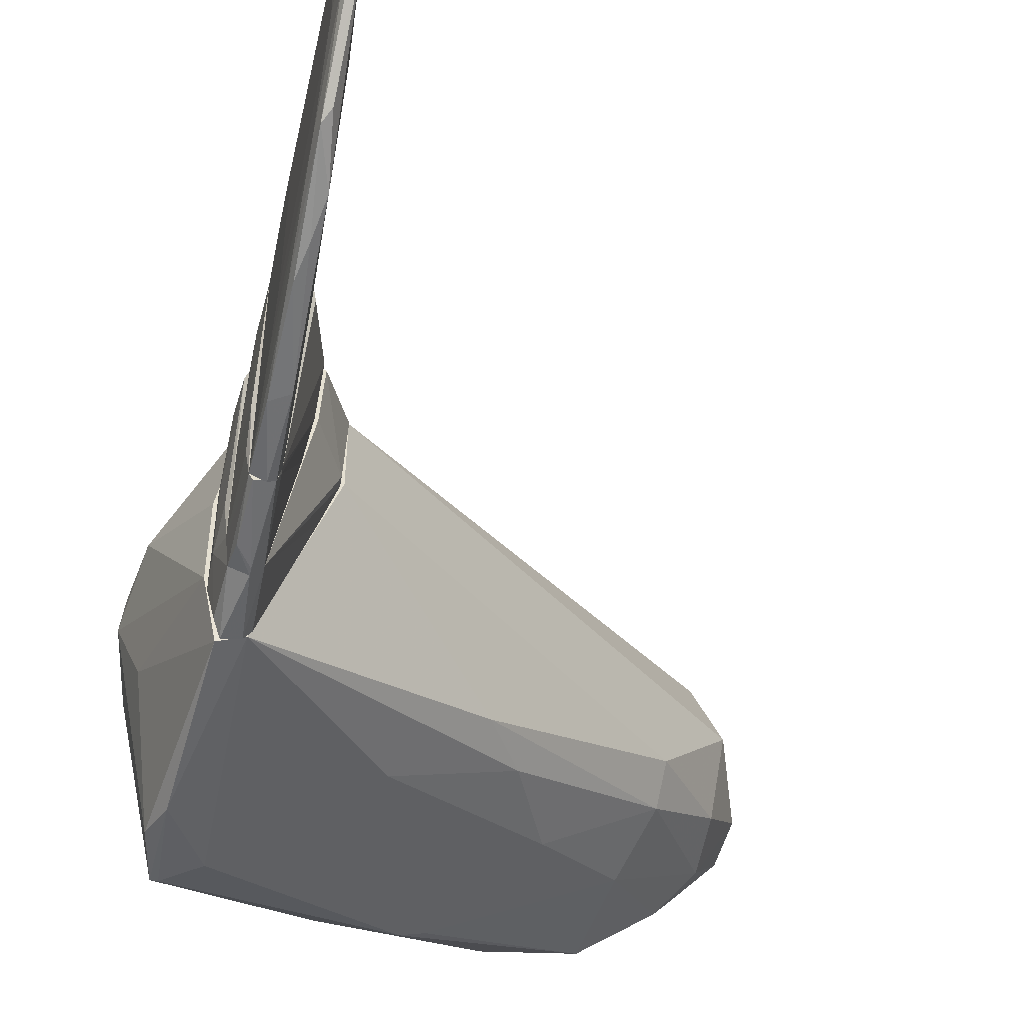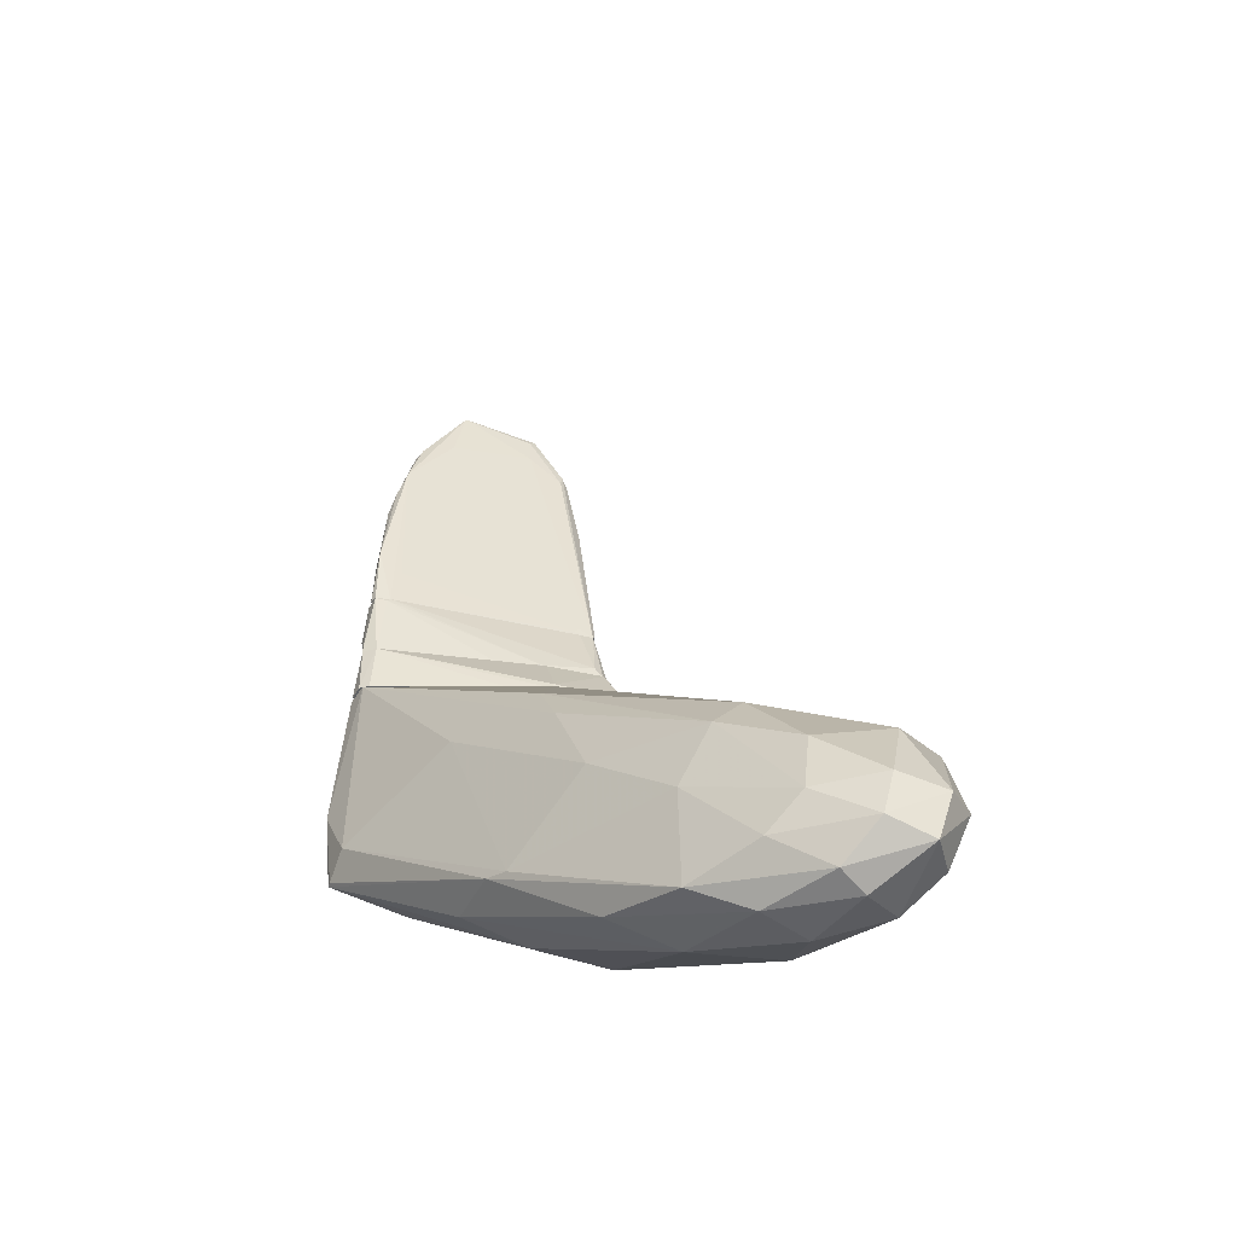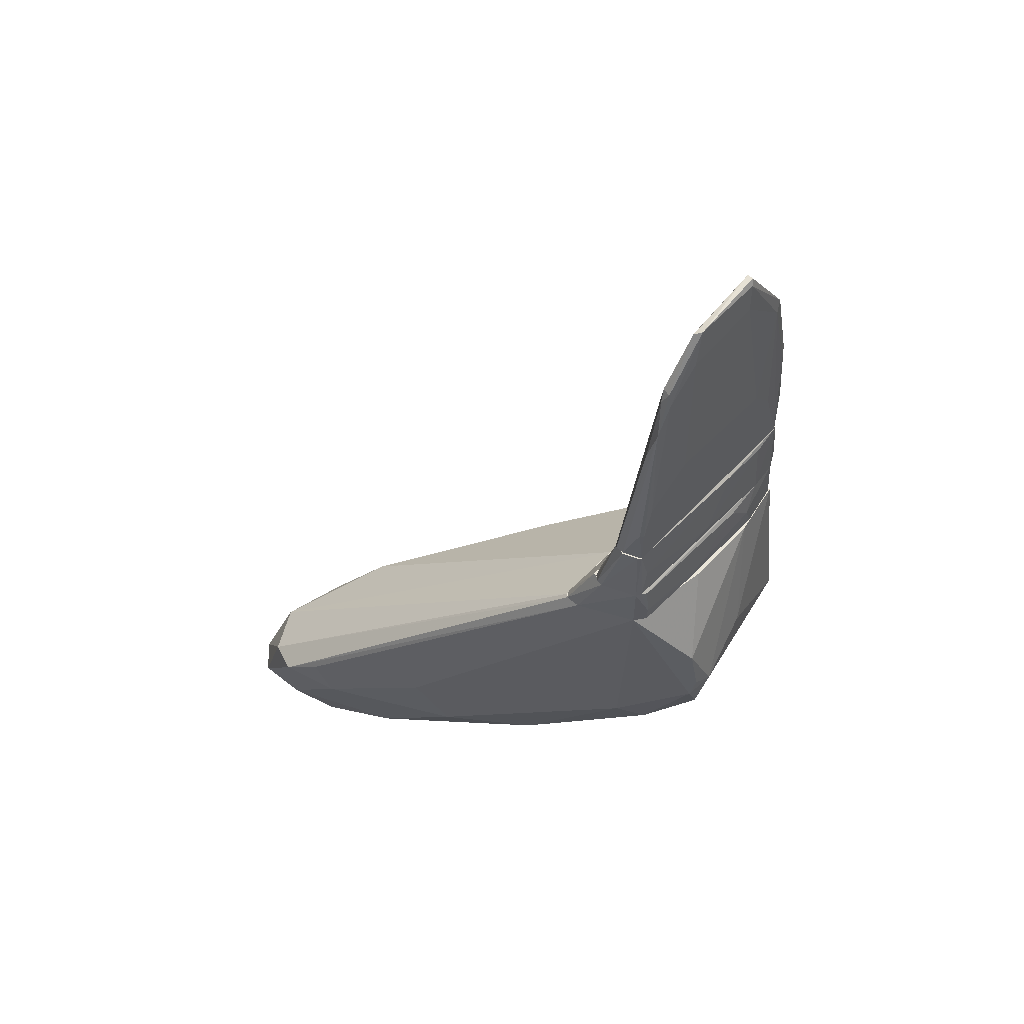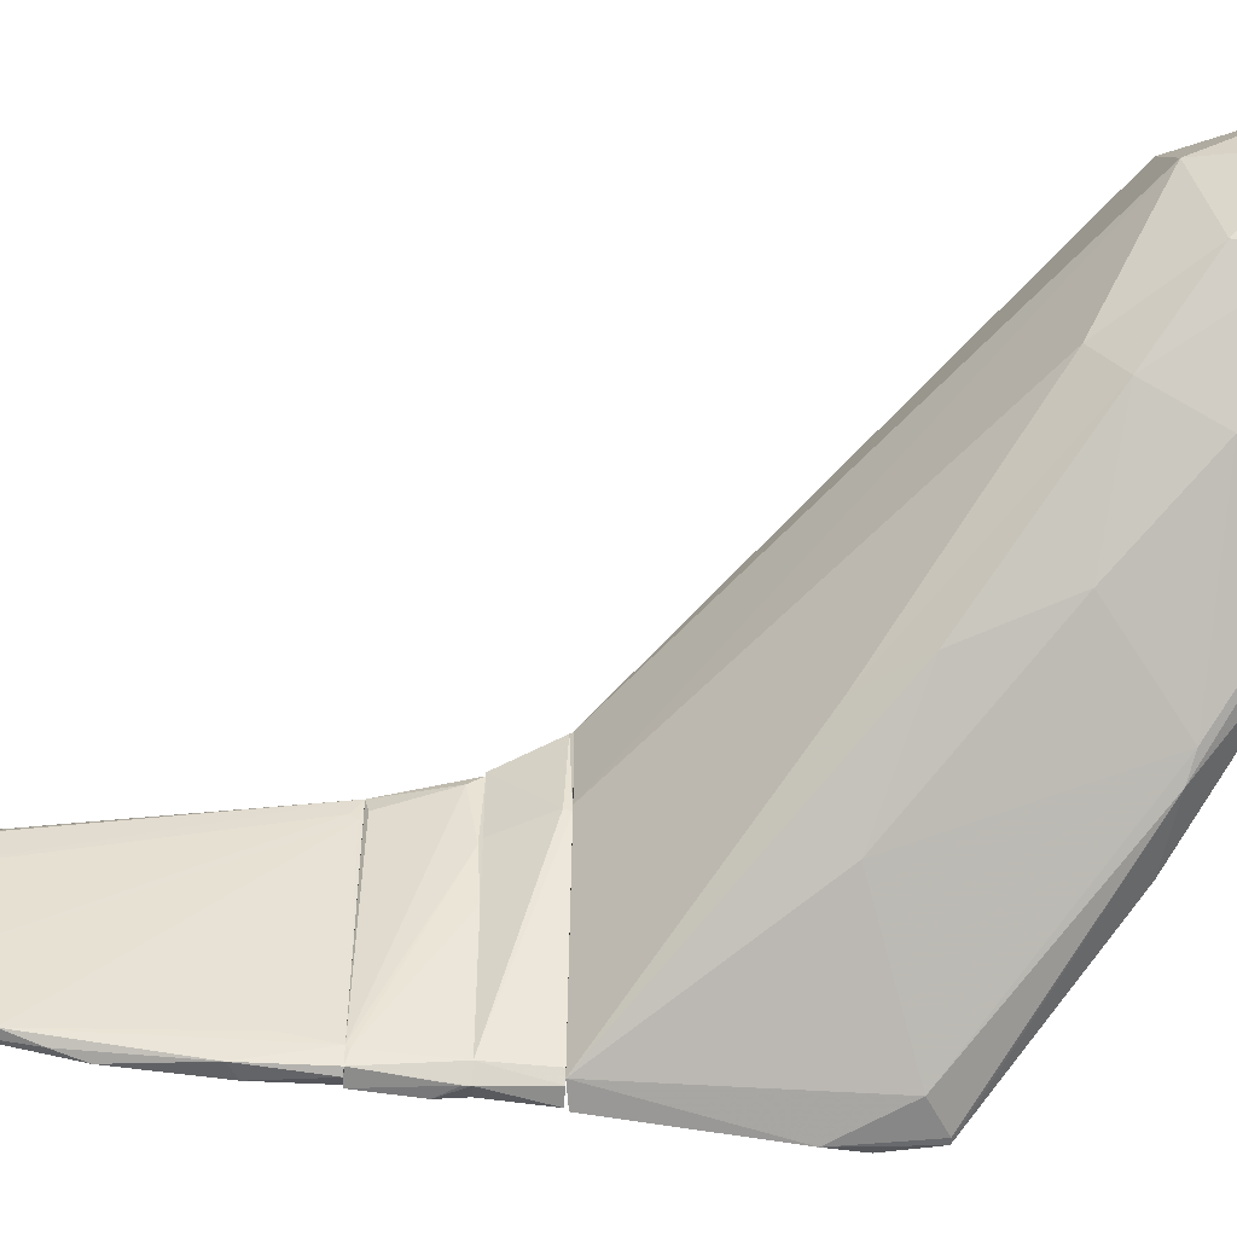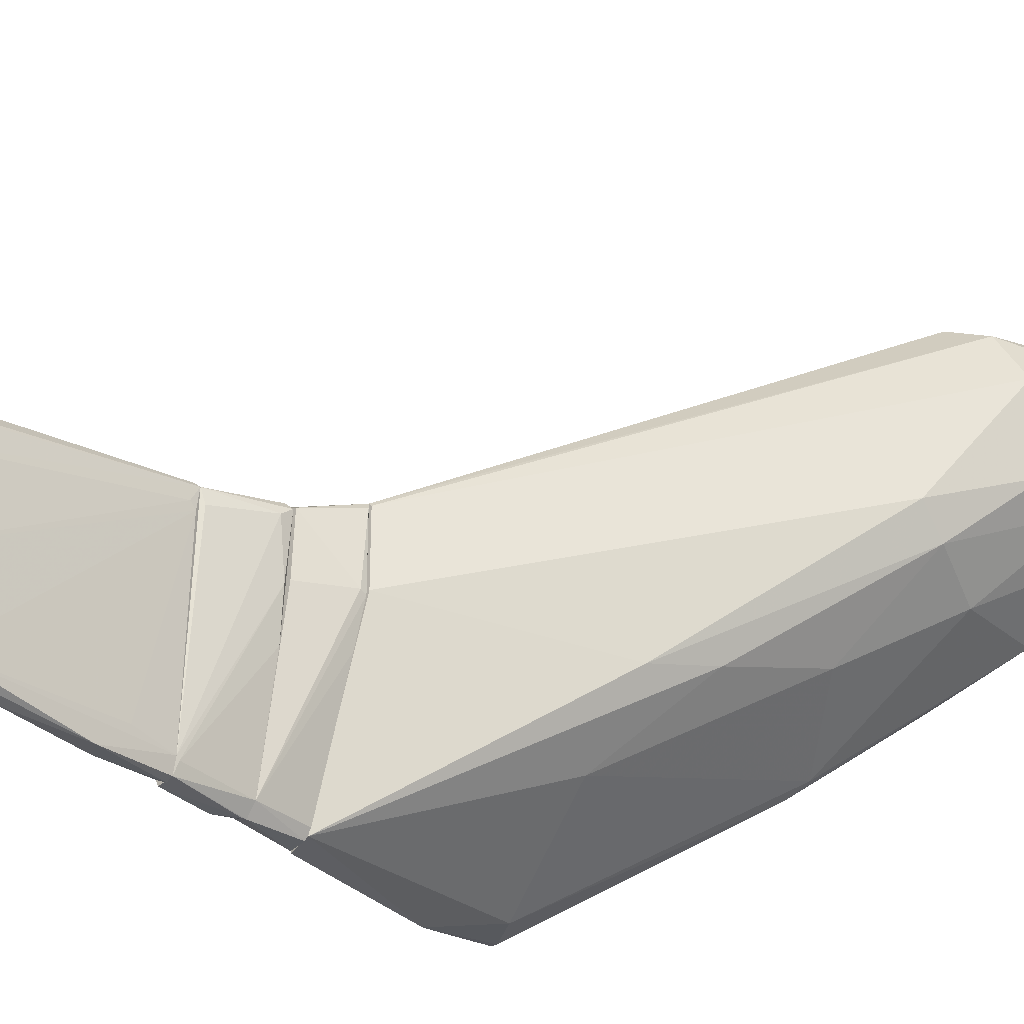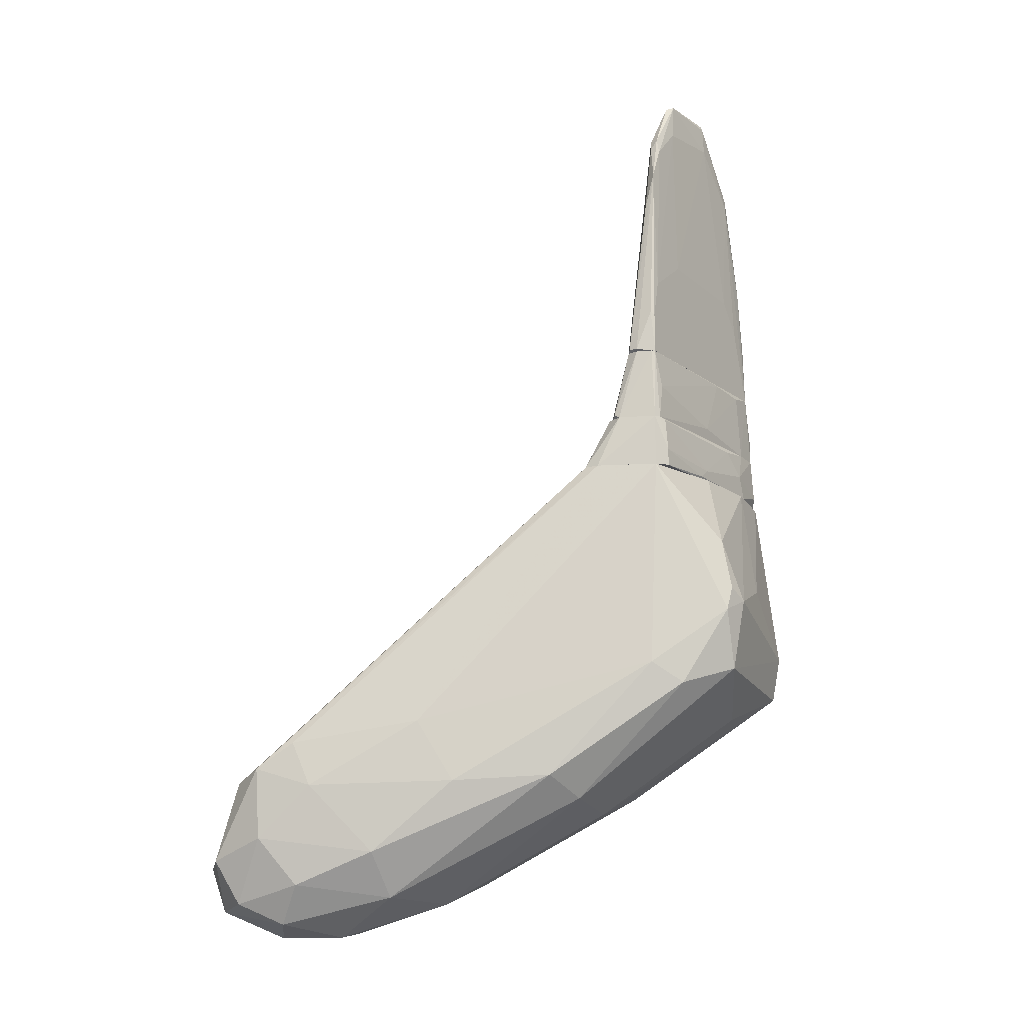
<metadata>
{"format":"obj","ext":"obj","renderer":"f3d","projection":"perspective","resolution":1024,"background":"white","views":[{"elev":-52.2,"azim":168.9,"up":"+Z"},{"elev":-46.7,"azim":-107.4,"up":"+Y"},{"elev":58.3,"azim":42.5,"up":"+Y"},{"elev":-53.0,"azim":-93.1,"up":"+Z"},{"elev":-30.3,"azim":-136.6,"up":"+Z"},{"elev":-14.5,"azim":33.0,"up":"+Y"}]}
</metadata>
<code>
o convex_0
v -6.733 -10.72 3.749
v 0.4315 -2.332 0.3444
v 0.4315 -2.332 -1.027
v 1.093 -6.042 0.8021
v 0.3813 -6.195 -2.044
v -6.225 -7.82 5.274
v -6.123 -7.566 1.97
v -1.042 -2.332 2.376
v -0.1276 -2.333 -1.942
v -1.601 -7.972 2.783
v -4.141 -9.7 1.005
v -7.292 -8.125 4.206
v 0.1779 -2.333 1.919
v -4.446 -10.06 3.596
v -3.177 -8.379 -0.1127
v -1.753 -8.48 0.65
v -6.631 -9.954 2.428
v -6.174 -7.109 2.428
v 1.245 -4.619 1.107
v -3.023 -8.074 3.749
v -6.885 -10.16 4.866
v -1.093 -2.332 1.107
v -7.698 -9.345 3.851
v 0.6349 -5.432 -2.044
v -4.496 -7.261 0.6493
v 0.07579 -5.991 2.02
v -1.448 -8.328 2.02
v -4.395 -9.294 4.256
v -4.243 -10.11 2.123
v -0.1276 -5.889 -1.993
v -7.698 -9.496 4.663
v -5.564 -10.16 1.665
v -5.666 -10.72 3.393
v -5.31 -8.125 4.917
v -6.834 -8.023 5.019
v 0.2281 -2.384 -2.044
v 1.296 -4.822 0.7509
v -7.14 -8.48 2.936
v -7.596 -10.06 3.698
v 0.2281 -6.702 -0.773
v -5.717 -9.853 4.714
v -2.16 -5.128 -0.8241
v 1.093 -3.755 1.157
v -5.767 -8.582 1.563
v -1.703 -8.124 -0.4176
v 0.4826 -6.347 1.614
v -6.225 -10.51 4.409
v -3.887 -5.788 0.3444
v -3.378 -4.924 0.2435
v -0.7879 -2.332 2.376
v -3.582 -7.007 4.053
v -5.919 -10.61 2.58
v -7.241 -9.395 5.121
v -6.225 -9.039 5.171
v -7.545 -10.26 4.46
v -6.986 -10.56 3.291
v 0.4826 -6.195 -2.044
v -7.14 -9.446 2.834
v -2.821 -8.277 -0.3159
v -5.615 -7.363 5.019
v 0.9906 -4.416 -0.4176
v 0.4315 -4.873 -2.197
v -1.093 -2.332 2.325
v 1.194 -5.026 1.209
f 26 46 64
f 2 3 8
f 8 3 22
f 3 9 22
f 18 12 22
f 20 10 26
f 10 14 27
f 14 10 28
f 10 20 28
f 27 14 29
f 16 27 29
f 12 23 31
f 29 14 33
f 28 20 34
f 6 8 35
f 12 31 35
f 9 3 36
f 4 24 37
f 18 7 38
f 12 18 38
f 23 12 38
f 31 23 39
f 4 27 40
f 27 16 40
f 14 28 41
f 15 25 42
f 9 30 42
f 30 15 42
f 3 2 43
f 2 13 43
f 37 3 43
f 19 37 43
f 7 25 44
f 25 15 44
f 15 32 44
f 32 17 44
f 29 11 45
f 16 29 45
f 26 10 46
f 27 4 46
f 10 27 46
f 1 33 47
f 33 14 47
f 41 21 47
f 14 41 47
f 25 7 48
f 9 42 48
f 42 25 48
f 7 18 49
f 22 9 49
f 18 22 49
f 48 7 49
f 9 48 49
f 8 6 50
f 2 8 50
f 13 2 50
f 26 13 51
f 20 26 51
f 34 20 51
f 13 50 51
f 11 29 52
f 32 11 52
f 29 33 52
f 33 1 52
f 6 35 53
f 35 31 53
f 34 6 54
f 28 34 54
f 21 41 54
f 41 28 54
f 53 21 54
f 6 53 54
f 31 39 55
f 1 47 55
f 47 21 55
f 21 53 55
f 53 31 55
f 17 32 56
f 39 17 56
f 32 52 56
f 52 1 56
f 1 55 56
f 55 39 56
f 24 4 57
f 4 40 57
f 40 16 57
f 16 45 57
f 38 7 58
f 23 38 58
f 39 23 58
f 17 39 58
f 7 44 58
f 44 17 58
f 30 5 59
f 15 30 59
f 11 32 59
f 32 15 59
f 45 11 59
f 5 57 59
f 57 45 59
f 6 34 60
f 50 6 60
f 34 51 60
f 51 50 60
f 36 3 61
f 24 36 61
f 3 37 61
f 37 24 61
f 5 30 62
f 30 9 62
f 9 36 62
f 36 24 62
f 24 57 62
f 57 5 62
f 8 22 63
f 22 12 63
f 35 8 63
f 12 35 63
f 13 26 64
f 37 19 64
f 4 37 64
f 43 13 64
f 19 43 64
f 46 4 64
o convex_1
v -0.0252 2.8 -1.688
v -0.1267 -0.0958 2.021
v -0.2792 -0.0958 2.021
v -0.0252 5.188 0.8522
v 0.1782 -0.1468 -1.841
v 0.1782 -0.1468 1.868
v -0.1776 -0.1463 -1.638
v 0.1273 4.731 -0.4177
v -0.1267 4.375 -0.7223
v 0.1273 3.461 1.716
v -0.33 0.00627 1.716
v -0.1267 4.071 1.36
v 0.07648 4.019 -1.383
v -0.07593 5.341 -0.5194
v -0.1267 3.309 -1.536
v 0.1782 1.785 0.9026
v 0.07648 5.239 0.7505
v -0.1267 1.022 -1.892
v -0.1267 4.579 0.7501
v 0.1782 1.175 -1.434
v -0.33 -0.1463 1.97
v 0.07648 2.344 -1.79
v 0.07648 5.239 -0.4682
v 0.1273 3.816 -1.281
v 0.1273 4.579 0.9026
v -0.0252 4.071 1.513
v -0.0252 -0.1463 -1.943
v 0.1782 0.565 1.868
v 0.07648 4.273 1.462
v 0.1273 0.8701 -1.891
v 0.1782 1.683 -1.028
v -0.1776 0.5655 -1.485
v -0.33 -0.0958 1.614
v 0.1782 1.226 1.716
v -0.0252 2.8 1.767
v 0.1273 0.616 1.92
v -0.07593 5.087 0.7501
v -0.0252 4.172 -1.281
v 0.1273 2.039 -1.739
v 0.02564 5.341 -0.5194
v -0.1267 -0.1463 -1.892
v -0.07593 4.273 1.411
v 0.1273 4.019 1.462
f 74 98 107
f 67 66 74
f 77 65 79
f 73 78 79
f 70 69 80
f 78 68 81
f 79 65 82
f 71 79 82
f 73 75 83
f 78 73 83
f 80 69 84
f 66 67 85
f 70 66 85
f 69 70 85
f 71 69 85
f 83 75 85
f 76 83 85
f 65 77 86
f 82 65 86
f 81 72 87
f 84 69 88
f 87 72 88
f 77 87 88
f 80 72 89
f 72 81 89
f 70 80 92
f 81 68 93
f 90 74 93
f 82 86 94
f 69 91 94
f 91 82 94
f 72 80 95
f 80 84 95
f 84 88 95
f 88 72 95
f 79 71 96
f 79 96 97
f 75 73 97
f 73 79 97
f 71 85 97
f 85 75 97
f 96 71 97
f 80 89 98
f 74 92 98
f 92 80 98
f 67 74 99
f 85 67 99
f 74 90 99
f 66 70 100
f 74 66 100
f 70 92 100
f 92 74 100
f 68 78 101
f 83 76 101
f 78 83 101
f 78 77 102
f 77 79 102
f 79 78 102
f 86 77 103
f 88 69 103
f 77 88 103
f 94 86 103
f 69 94 103
f 77 78 104
f 78 81 104
f 87 77 104
f 81 87 104
f 69 71 105
f 71 82 105
f 91 69 105
f 82 91 105
f 76 85 106
f 93 68 106
f 90 93 106
f 85 99 106
f 99 90 106
f 68 101 106
f 101 76 106
f 89 81 107
f 81 93 107
f 93 74 107
f 98 89 107
o convex_2
v -0.8381 -2.332 0.3438
v 0.3814 -2.281 0.4966
v 0.3305 -2.027 1.716
v -0.02523 -1.417 -1.993
v -0.6856 -1.417 2.072
v -1.041 -2.332 2.377
v 0.178 -2.332 -2.044
v 0.2289 -1.417 1.818
v 0.2797 -1.417 -1.383
v 0.178 -2.332 1.92
v -1.041 -2.23 1.106
v -0.1777 -1.417 -1.79
v -0.1777 -2.332 -1.841
v 0.3814 -2.332 -1.231
v -0.4316 -1.417 2.174
v -0.6349 -1.417 1.055
v 0.3305 -1.519 -0.6715
v 0.2289 -1.417 -1.891
v -0.7873 -2.332 2.377
v 0.178 -1.417 1.92
v -1.092 -2.281 2.275
v 0.3305 -2.332 1.716
v 0.2797 -1.468 1.716
v 0.3814 -1.925 -1.078
v 0.2797 -2.179 -1.891
v -1.041 -2.332 1.055
v -0.07601 -2.332 -1.993
v 0.3814 -2.129 0.2932
f 109 131 135
f 113 108 114
f 111 112 115
f 111 115 116
f 113 114 117
f 112 111 119
f 114 108 120
f 108 119 120
f 117 114 121
f 112 113 122
f 115 112 122
f 118 112 123
f 112 119 123
f 119 118 123
f 114 111 125
f 111 116 125
f 113 117 126
f 122 113 126
f 122 126 127
f 110 115 127
f 117 110 127
f 115 122 127
f 126 117 127
f 113 112 128
f 112 118 128
f 109 110 129
f 110 117 129
f 121 109 129
f 117 121 129
f 115 110 130
f 116 115 130
f 124 116 130
f 109 121 131
f 116 124 131
f 125 116 131
f 125 131 132
f 121 114 132
f 114 125 132
f 131 121 132
f 108 113 133
f 119 108 133
f 118 119 133
f 113 128 133
f 128 118 133
f 111 114 134
f 119 111 134
f 114 120 134
f 120 119 134
f 110 109 135
f 130 110 135
f 124 130 135
f 131 124 135
o convex_3
v -0.4316 -1.417 2.174
v -0.02518 -1.417 -1.993
v -0.02518 -1.315 -1.993
v 0.2289 -1.417 1.818
v 0.1273 -0.1471 1.92
v -0.1776 -0.1471 -1.637
v 0.2289 -0.2487 -1.333
v -0.6349 -1.214 1.92
v -0.33 -0.1471 1.97
v 0.2798 -1.417 -1.383
v -0.4824 -1.417 0.1917
v 0.1273 -0.1471 -1.942
v -0.1776 -1.417 -1.79
v 0.2289 -0.8074 1.716
v -0.3808 -0.1978 1.716
v 0.2289 -1.417 -1.891
v 0.178 -0.1471 1.869
v 0.2798 -1.214 0.03957
v -0.6349 -1.417 2.072
v -0.1268 -0.1471 -1.891
v -0.5841 -1.366 1.005
v 0.2289 -0.1978 -0.5197
v 0.178 -1.417 1.92
v 0.178 -0.1471 -1.841
v -0.1268 -0.1471 2.021
v 0.178 -1.011 -1.993
v -0.5332 -1.366 2.174
v -0.1776 -0.1978 -1.688
f 146 156 163
f 136 137 139
f 140 141 144
f 139 137 145
f 137 136 146
f 141 140 147
f 137 146 148
f 141 143 150
f 144 141 150
f 143 144 150
f 145 137 151
f 147 140 152
f 139 149 152
f 139 145 153
f 145 142 153
f 149 139 153
f 144 143 154
f 146 136 154
f 138 137 155
f 147 138 155
f 141 147 155
f 137 148 155
f 143 141 156
f 154 143 156
f 146 154 156
f 152 149 157
f 153 142 157
f 149 153 157
f 136 139 158
f 140 136 158
f 139 152 158
f 152 140 158
f 142 145 159
f 145 151 159
f 147 152 159
f 157 142 159
f 152 157 159
f 136 140 160
f 140 144 160
f 137 138 161
f 138 147 161
f 151 137 161
f 159 151 161
f 147 159 161
f 144 154 162
f 154 136 162
f 136 160 162
f 160 144 162
f 148 146 163
f 141 155 163
f 155 148 163
f 156 141 163

</code>
